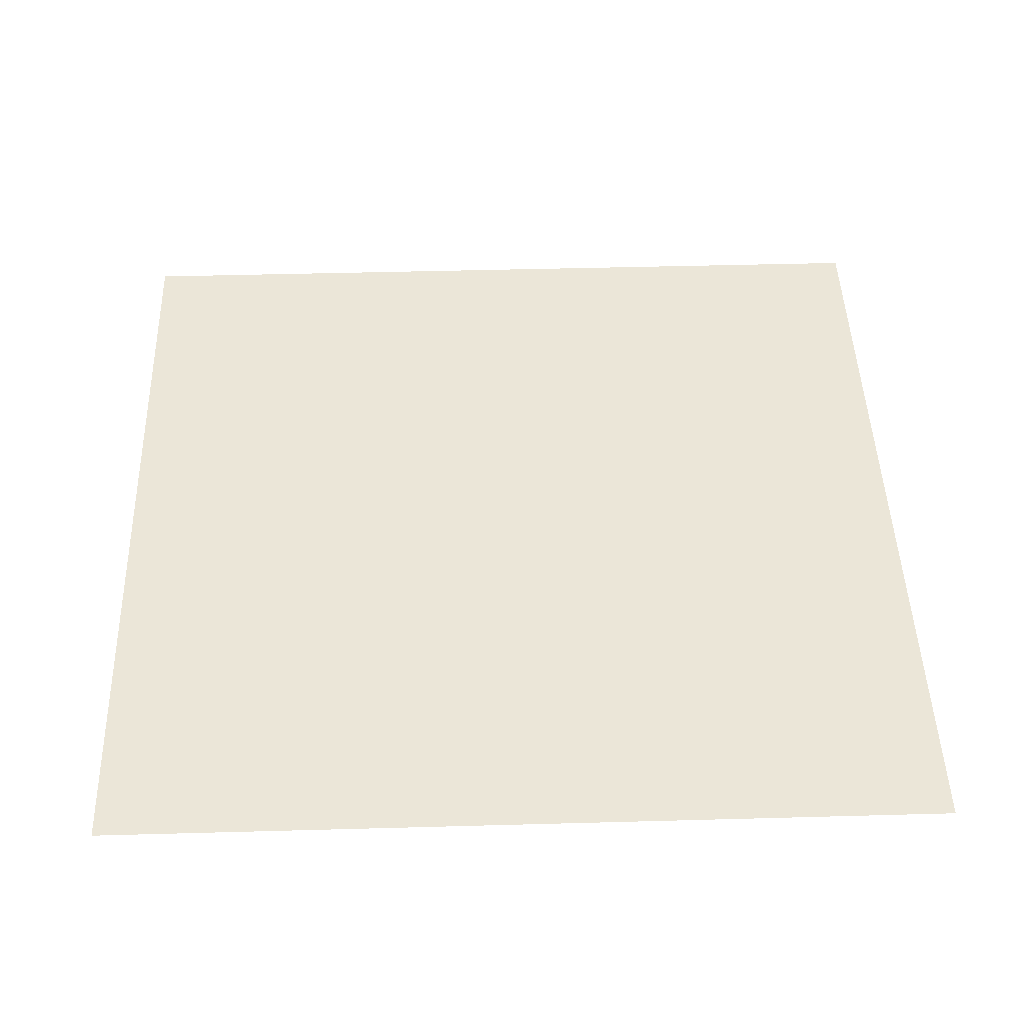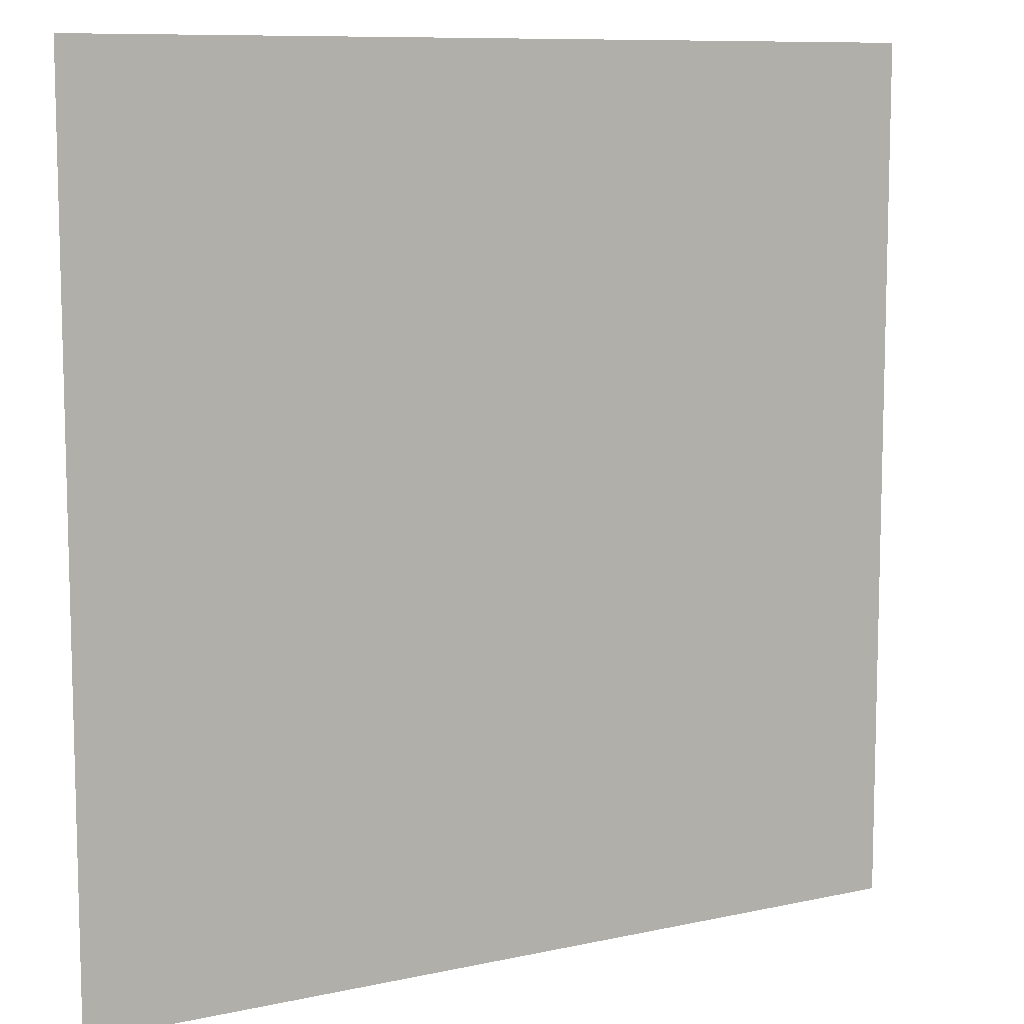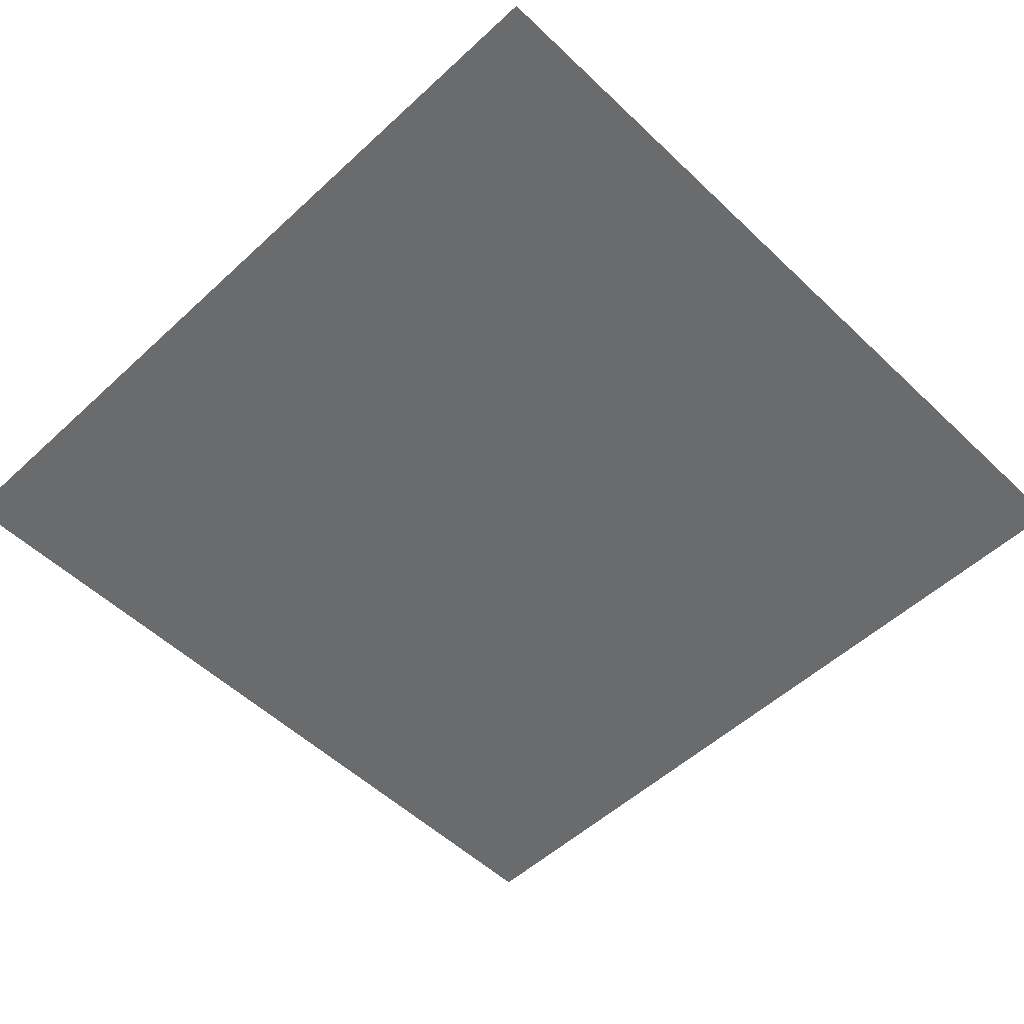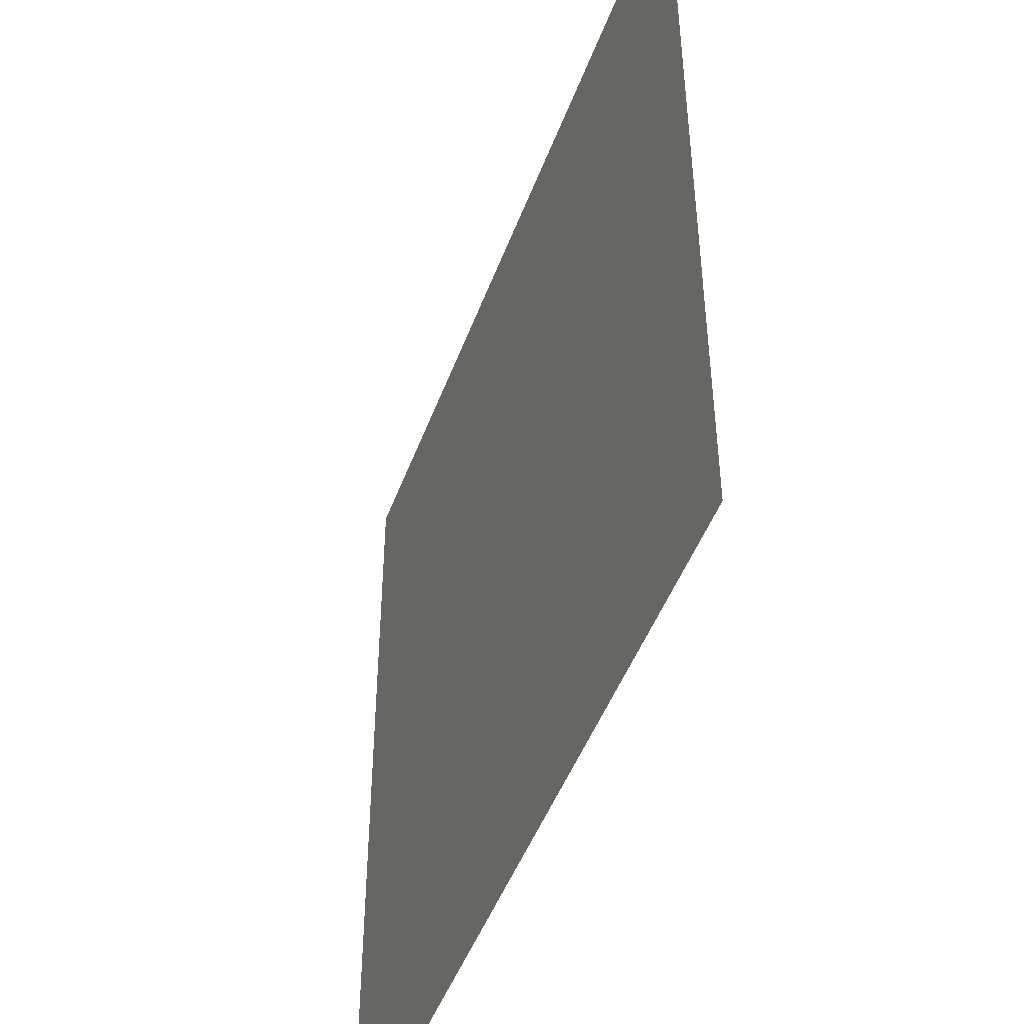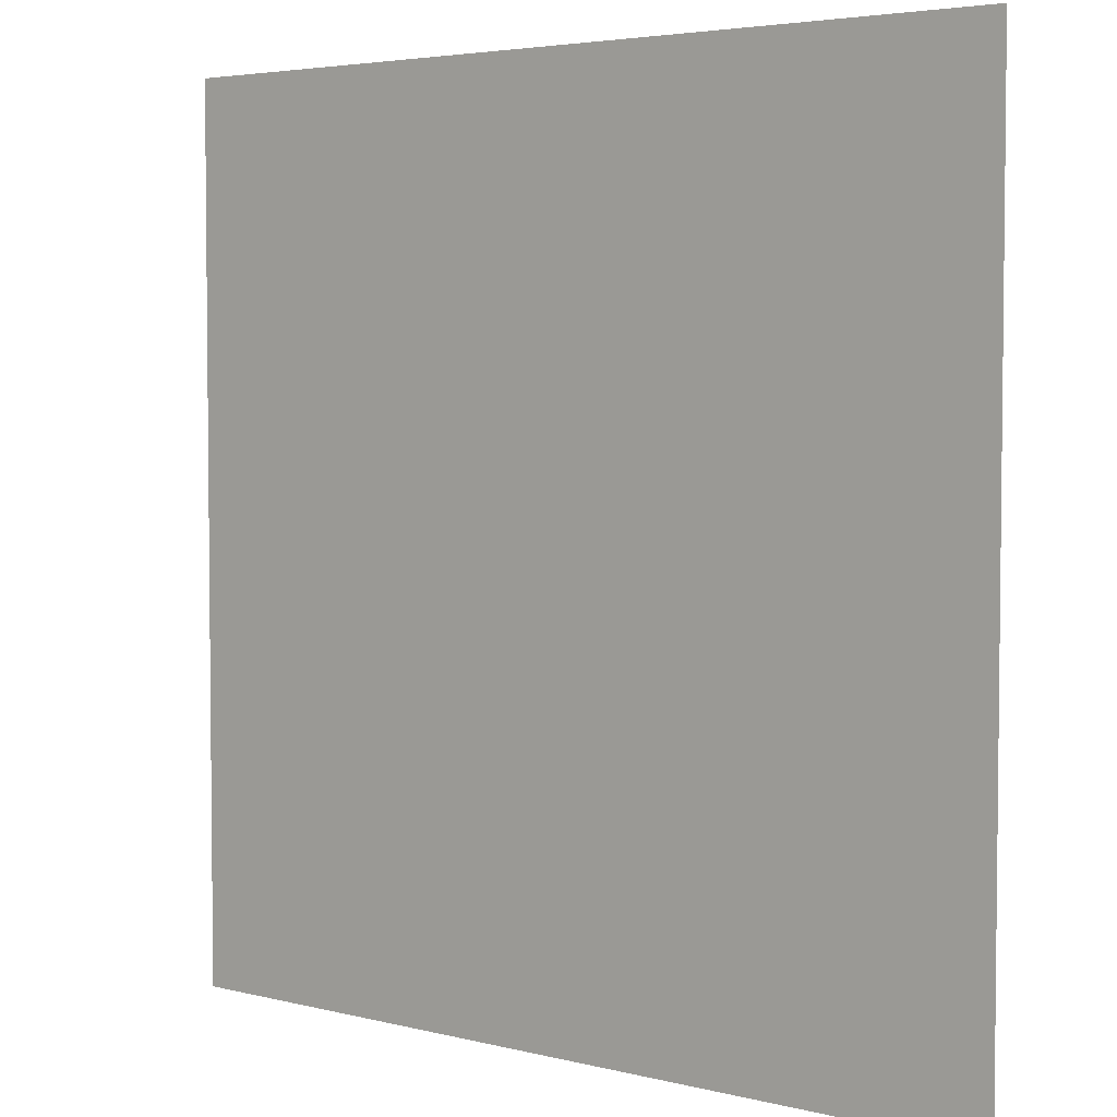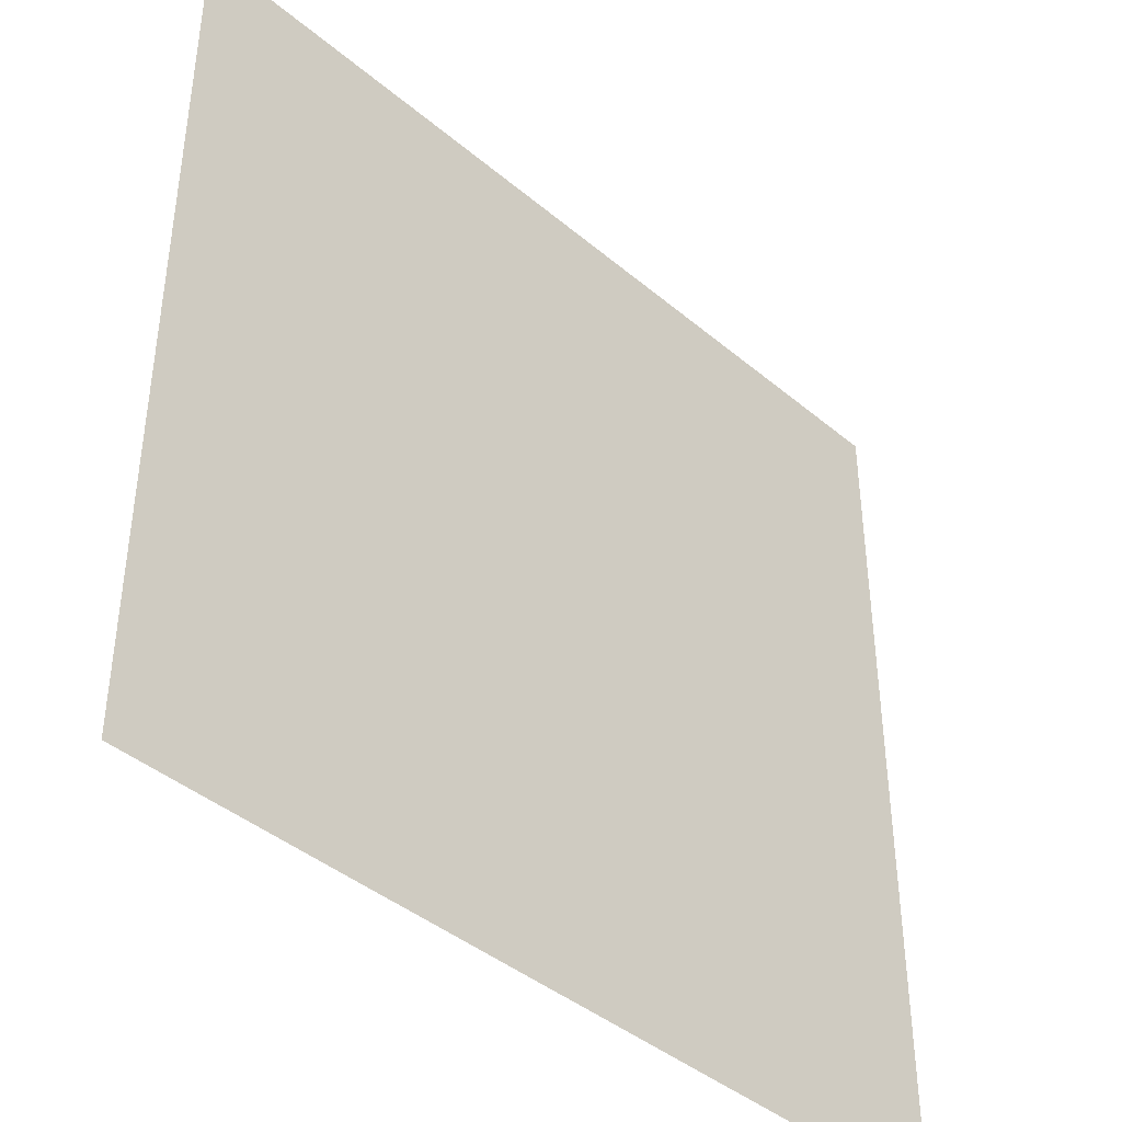
<metadata>
{"format":"obj","ext":"obj","renderer":"f3d","projection":"perspective","resolution":1024,"background":"white","views":[{"elev":46.3,"azim":-91.8,"up":"+Z"},{"elev":9.4,"azim":-30.0,"up":"+Y"},{"elev":-53.2,"azim":134.6,"up":"+Z"},{"elev":-47.5,"azim":70.2,"up":"+Y"},{"elev":4.1,"azim":39.8,"up":"+Y"},{"elev":-41.7,"azim":134.7,"up":"+Y"}]}
</metadata>
<code>
o Plane.007
v -6 -1 0.05298
v -4 -1 0.05298
v -6 1 0.05298
v -4 1 0.05298
f 2 3 1
f 2 4 3

</code>
